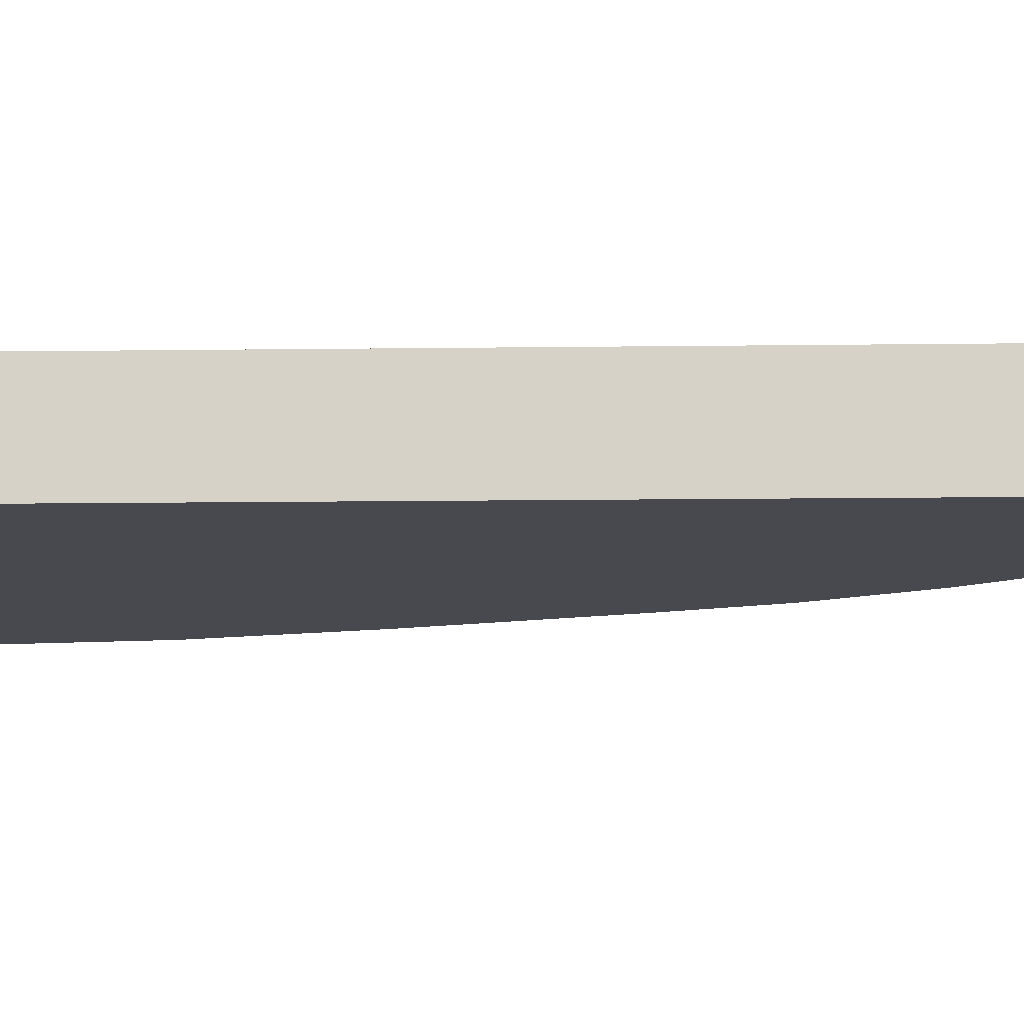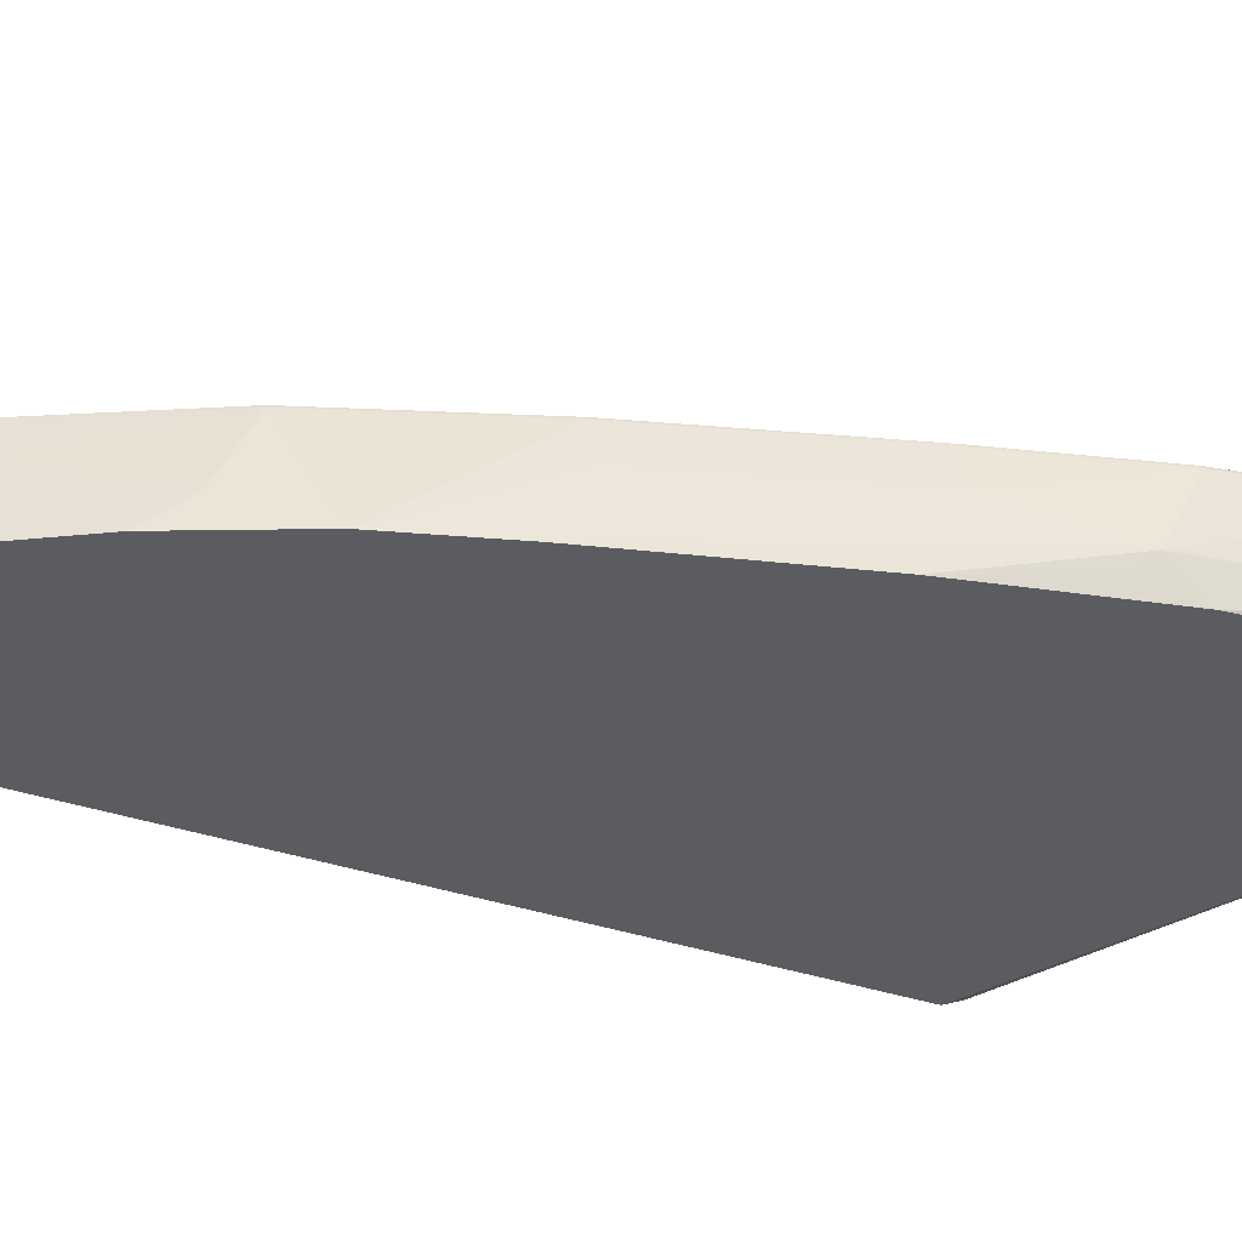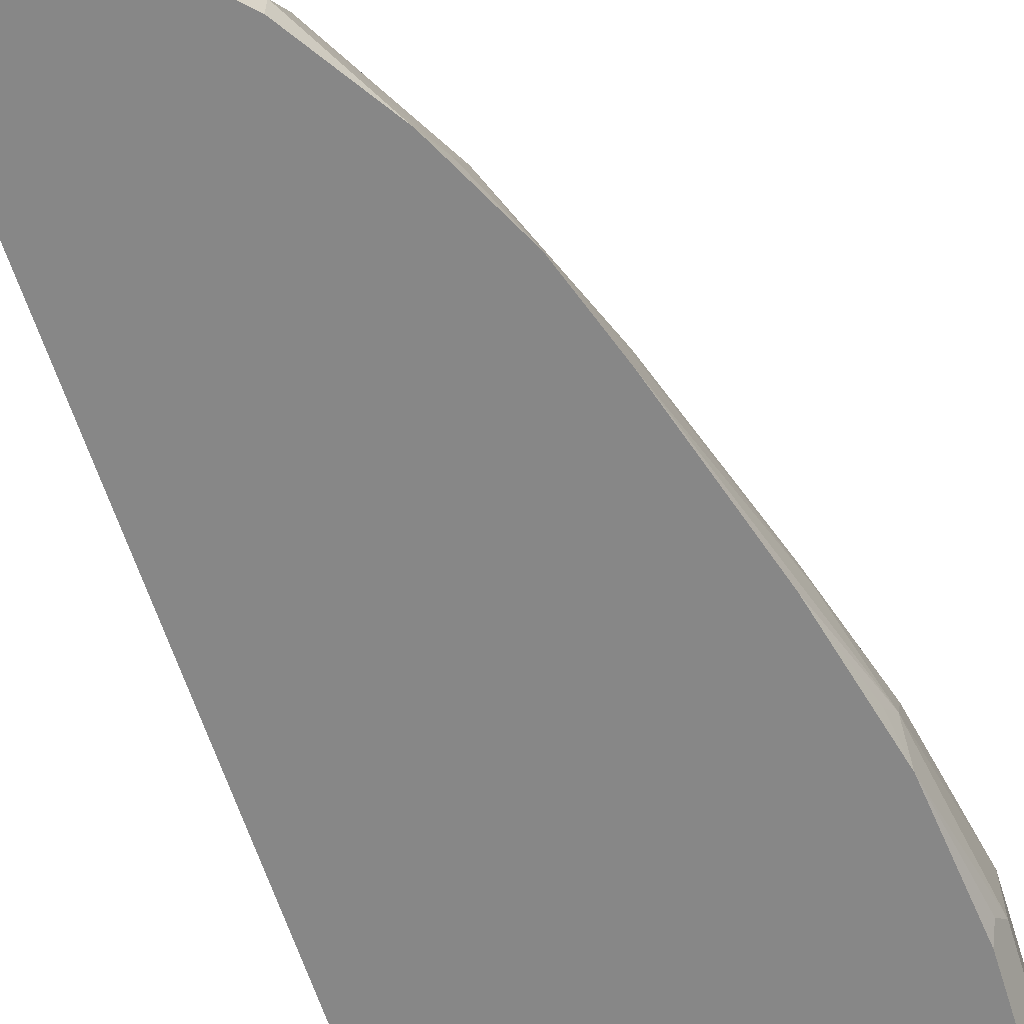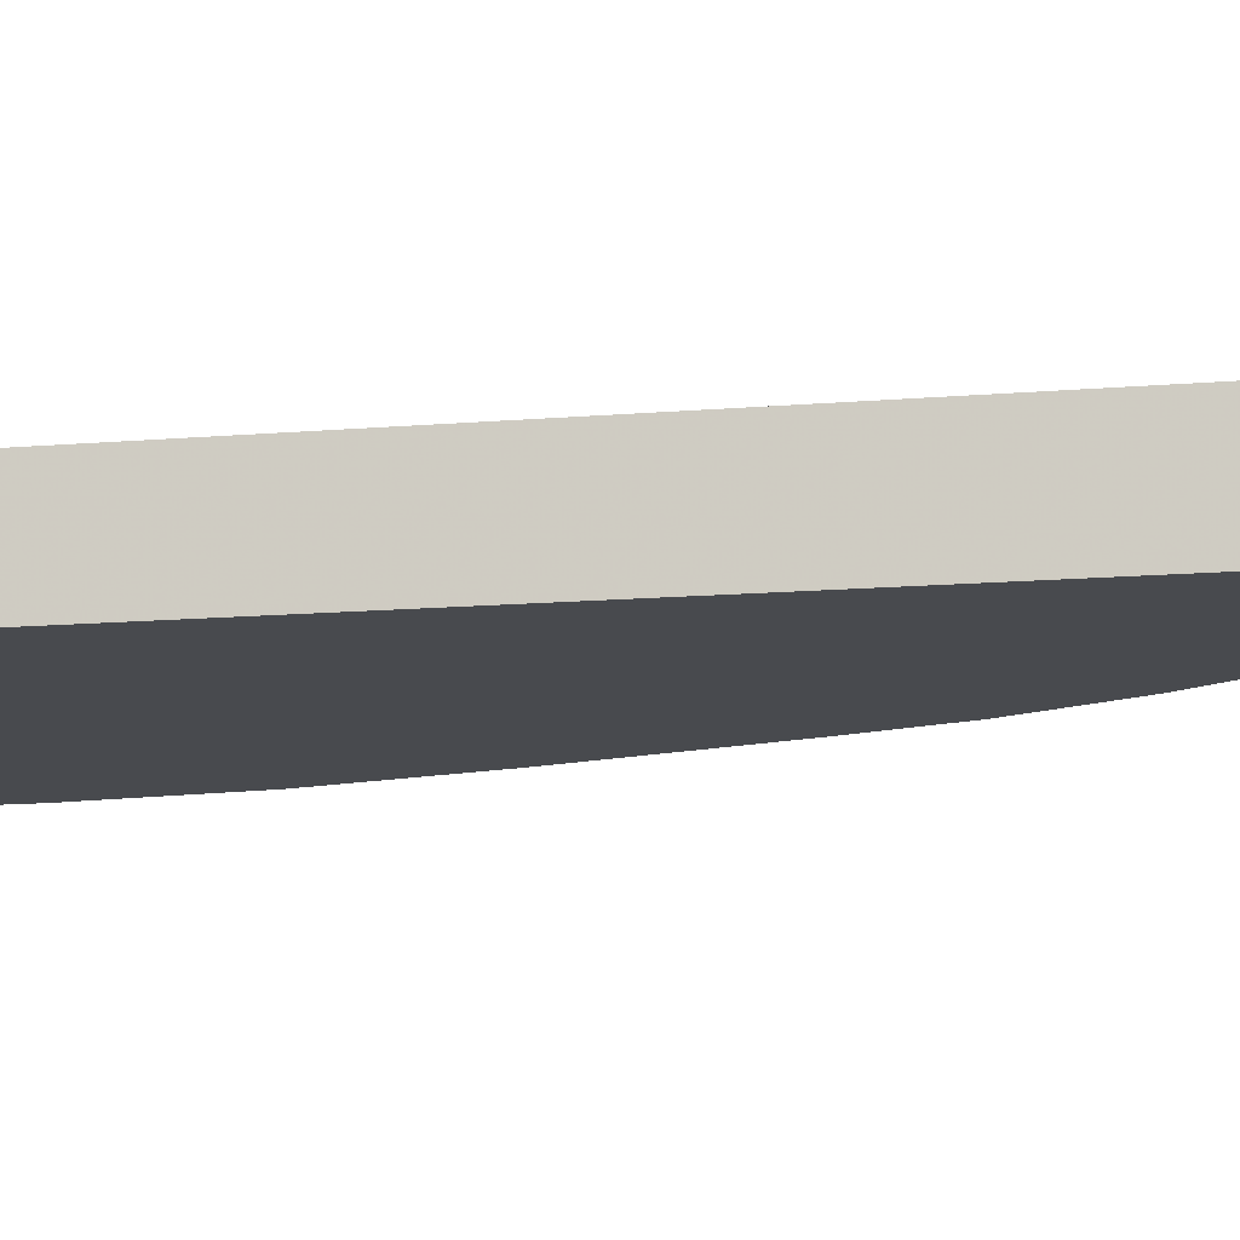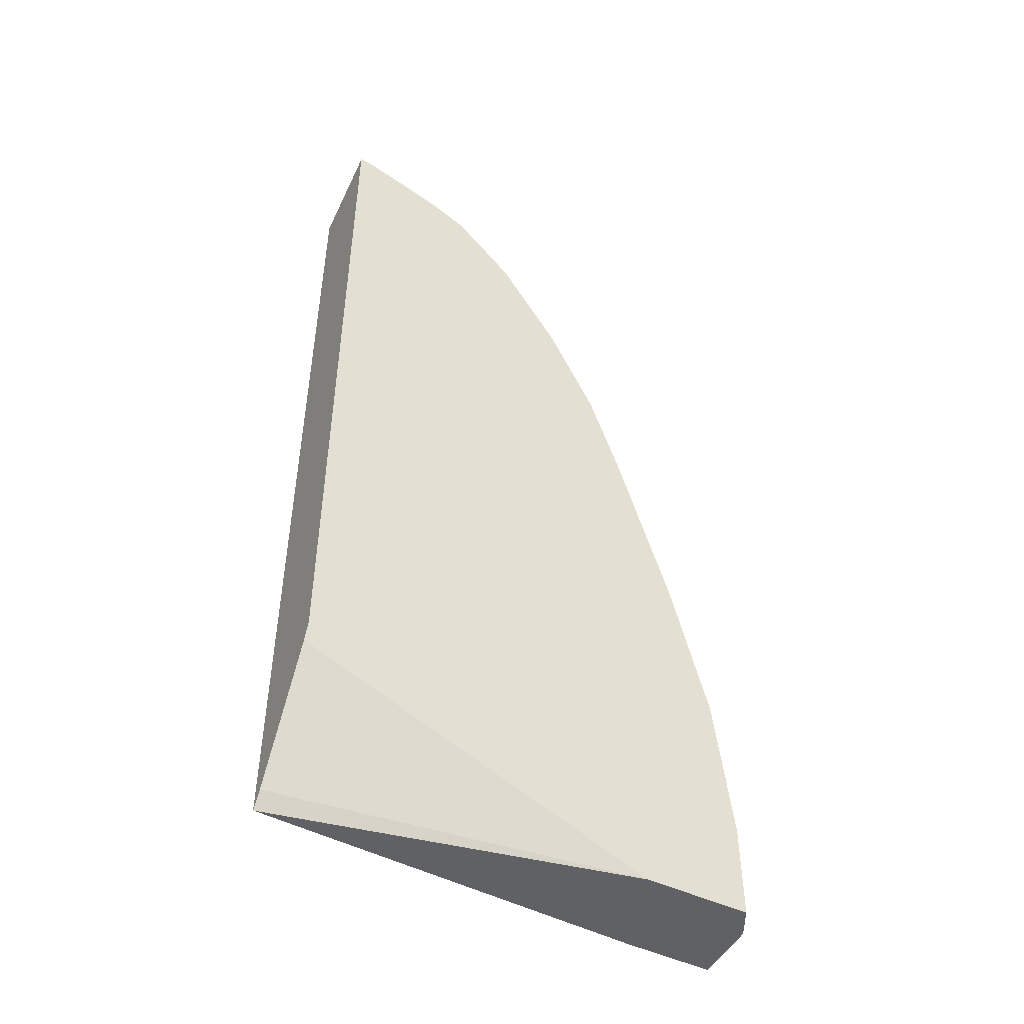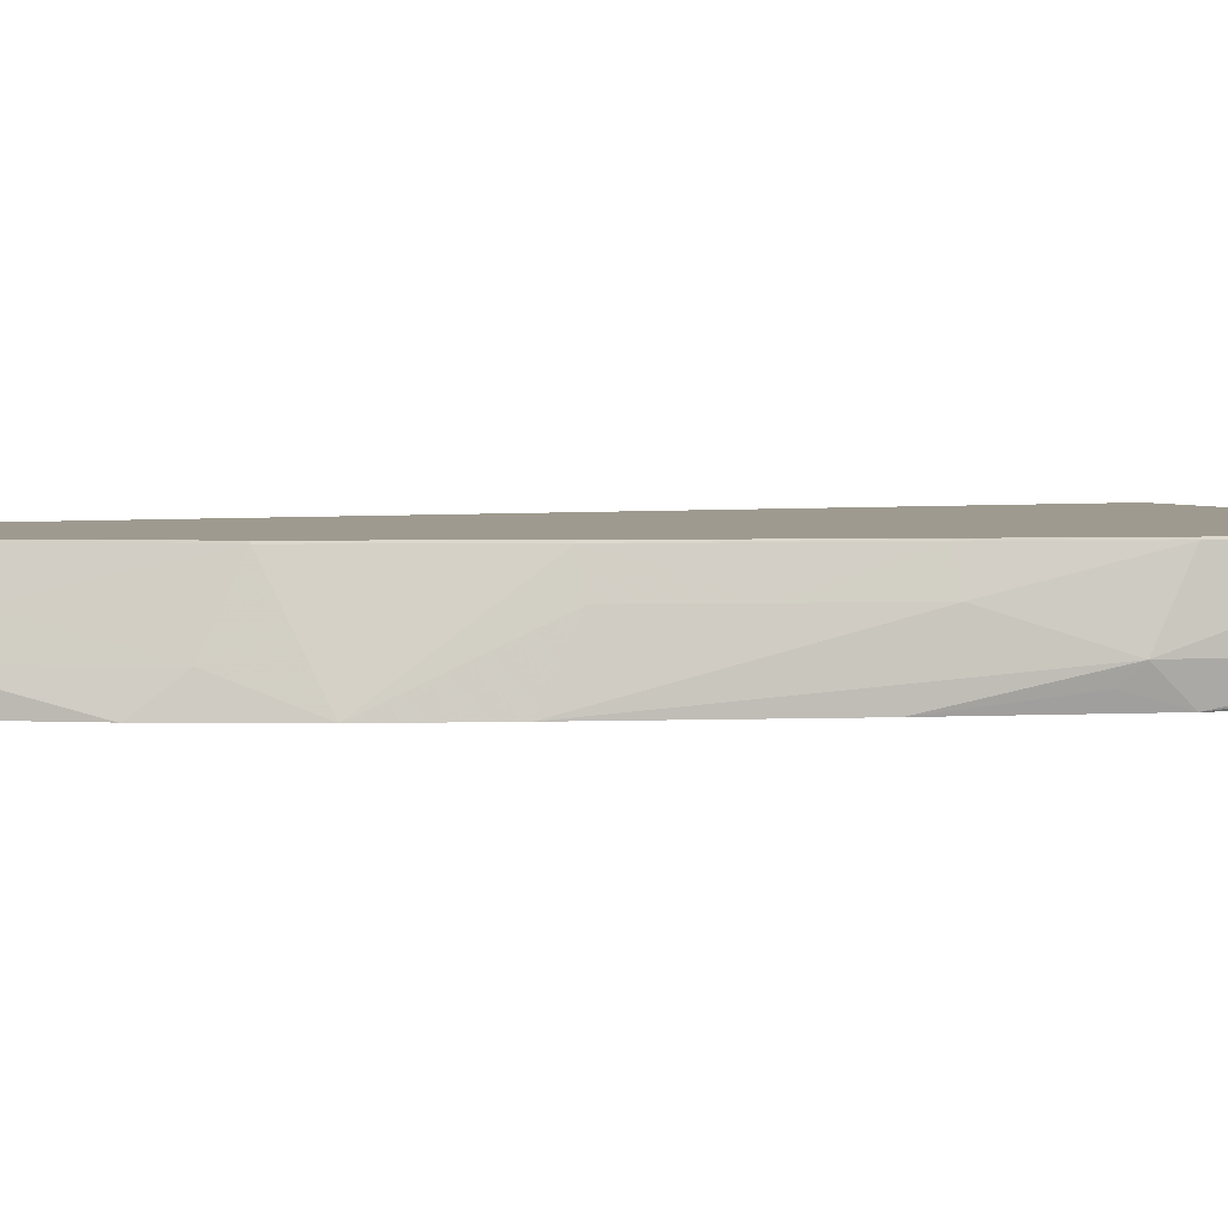
<metadata>
{"format":"obj","ext":"obj","renderer":"f3d","projection":"perspective","resolution":1024,"background":"white","views":[{"elev":-12.7,"azim":-88.3,"up":"+Y"},{"elev":-33.6,"azim":64.6,"up":"+Y"},{"elev":-62.5,"azim":17.5,"up":"+Y"},{"elev":-13.2,"azim":-79.0,"up":"+Y"},{"elev":-49.1,"azim":-27.6,"up":"+Z"},{"elev":3.7,"azim":65.8,"up":"+Y"}]}
</metadata>
<code>
v -0.004544 -0.1628 0.9442
v 0.001547 -0.1628 0.9442
v -0.004544 -0.1015 0.9243
v -0.004544 -0.1628 0.397
v 0.04109 -0.1628 0.9315
v 0.0103 -0.1541 0.9398
v 0.02056 -0.1015 0.9243
v -0.004544 -0.1015 0.2933
v -0.004544 -0.1578 0.3858
v 0.229 -0.1628 0.2848
v 0.06316 -0.1628 0.9236
v 0.07192 -0.1541 0.9192
v 0.08217 -0.1438 0.9115
v 0.03503 -0.1015 0.9171
v 0.251 -0.1015 0.2848
v -0.004544 -0.1093 0.3036
v 0.2986 -0.1628 0.2848
v 0.07482 -0.1628 0.9178
v 0.08851 -0.1628 0.9107
v 0.1096 -0.1438 0.8901
v 0.08903 -0.1015 0.8901
v 0.07535 -0.1015 0.897
v 0.06243 -0.1015 0.9034
v 0.3081 -0.1015 0.2848
v 0.3081 -0.1438 0.2848
v 0.2986 -0.1628 0.3492
v 0.1096 -0.1628 0.8901
v 0.1301 -0.1438 0.8696
v 0.1096 -0.1015 0.8696
v 0.3081 -0.1015 0.3275
v 0.3081 -0.1438 0.3492
v 0.303 -0.1541 0.3595
v 0.2876 -0.1628 0.452
v 0.1301 -0.1628 0.8696
v 0.171 -0.1628 0.8073
v 0.1717 -0.1628 0.8062
v 0.1797 -0.1438 0.7831
v 0.1387 -0.1233 0.8448
v 0.1301 -0.1027 0.849
v 0.13 -0.1015 0.8485
v 0.3078 -0.1015 0.3483
v 0.3081 -0.1027 0.3492
v 0.2876 -0.1438 0.4725
v 0.2824 -0.1541 0.4828
v 0.2623 -0.1628 0.5555
v 0.1781 -0.1628 0.7934
v 0.1797 -0.1027 0.7626
v 0.1845 -0.1628 0.7807
v 0.1981 -0.1628 0.7534
v 0.2046 -0.1628 0.7402
v 0.1305 -0.1015 0.8477
v 0.3075 -0.1015 0.3498
v 0.287 -0.1015 0.4526
v 0.2876 -0.1027 0.452
v 0.2256 -0.1628 0.6781
v 0.267 -0.1233 0.5341
v 0.1791 -0.1015 0.7629
v 0.2208 -0.1027 0.6599
v 0.2202 -0.1015 0.6602
v 0.2259 -0.1233 0.6573
v 0.2619 -0.1015 0.5356
v 0.2619 -0.1027 0.5367
v 0.2465 -0.1233 0.5958
f 28 36 37
f 28 37 38
f 28 38 39
f 28 39 29
f 29 39 40
f 31 43 33
f 31 42 43
f 31 33 32
f 33 43 44
f 28 35 36
f 36 46 37
f 30 41 42
f 33 44 45
f 20 29 21
f 26 32 33
f 26 31 32
f 24 31 25
f 24 42 31
f 24 30 42
f 20 28 29
f 20 34 28
f 20 27 34
f 19 27 20
f 17 31 26
f 17 25 31
f 37 47 38
f 13 23 14
f 28 34 35
f 37 46 48
f 47 50 58
f 37 49 50
f 13 22 23
f 58 61 59
f 58 62 61
f 58 60 63
f 56 62 63
f 55 63 60
f 55 56 63
f 54 62 56
f 54 61 62
f 53 61 54
f 50 60 58
f 50 55 60
f 47 59 57
f 47 58 59
f 47 57 51
f 43 56 55
f 43 54 56
f 43 45 44
f 43 55 45
f 42 54 43
f 42 53 54
f 42 52 53
f 41 52 42
f 39 51 40
f 39 47 51
f 38 47 39
f 37 50 47
f 37 48 49
f 13 21 22
f 58 63 62
f 13 19 20
f 2 6 7
f 2 5 6
f 1 5 2
f 1 11 5
f 1 18 11
f 1 19 18
f 1 27 19
f 1 34 27
f 1 35 34
f 1 36 35
f 1 46 36
f 1 49 48
f 1 50 49
f 1 55 50
f 1 45 55
f 1 33 45
f 1 26 33
f 1 17 26
f 1 10 17
f 1 4 10
f 1 9 4
f 1 16 9
f 1 8 16
f 1 3 8
f 1 7 3
f 1 2 7
f 13 20 21
f 3 7 14
f 3 14 23
f 1 48 46
f 3 22 21
f 3 23 22
f 12 18 19
f 11 18 12
f 10 25 17
f 10 24 25
f 10 15 24
f 9 16 10
f 8 10 16
f 7 13 14
f 7 12 13
f 5 7 6
f 5 12 7
f 5 11 12
f 4 9 10
f 8 15 10
f 12 19 13
f 3 15 8
f 3 29 40
f 3 40 51
f 3 51 57
f 3 57 59
f 3 59 61
f 3 21 29
f 3 53 52
f 3 52 41
f 3 41 30
f 3 30 24
f 3 24 15
f 3 61 53

</code>
